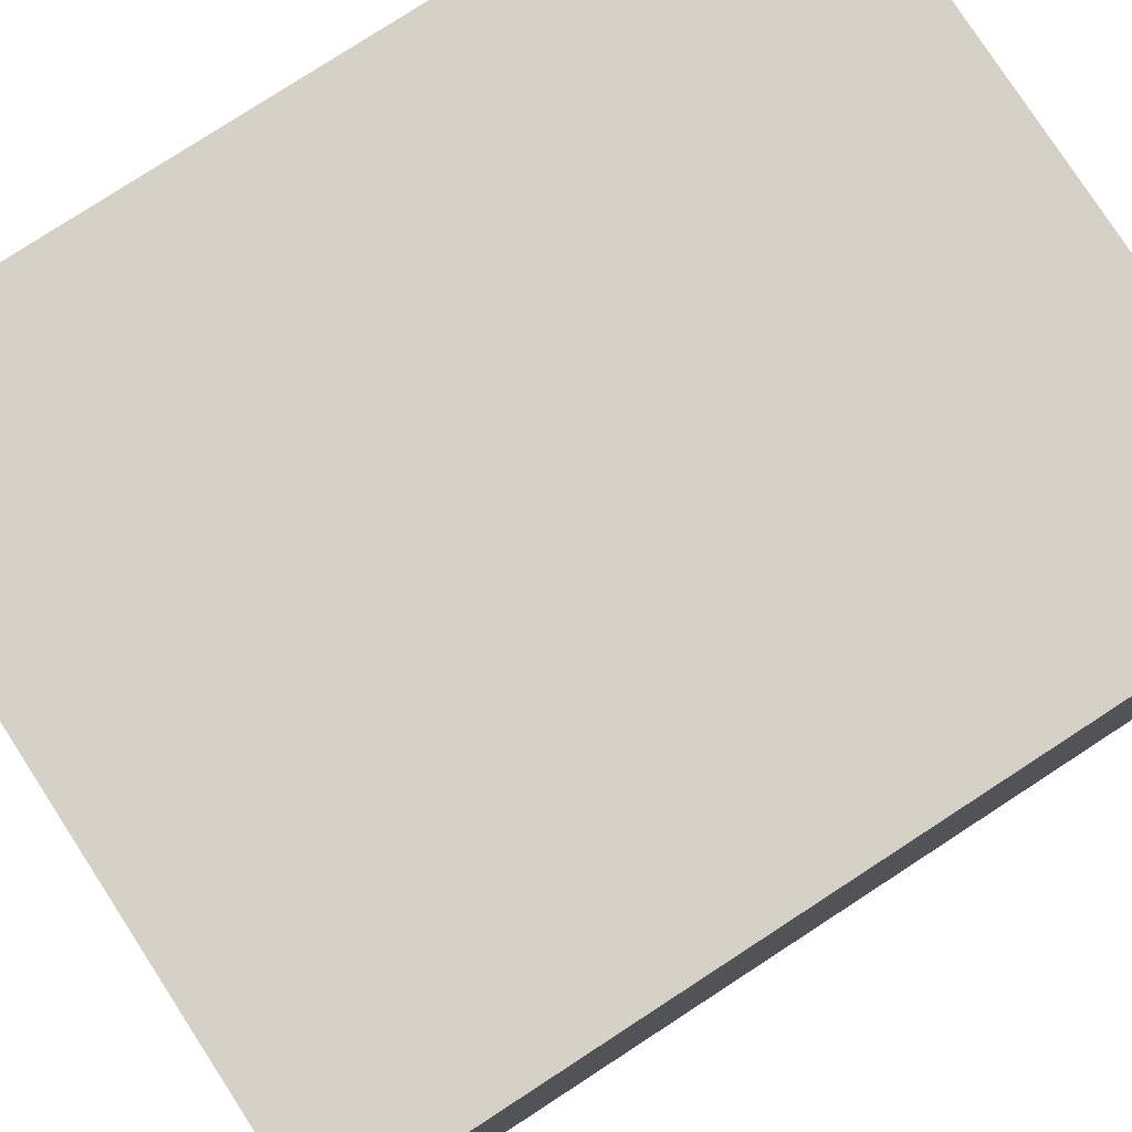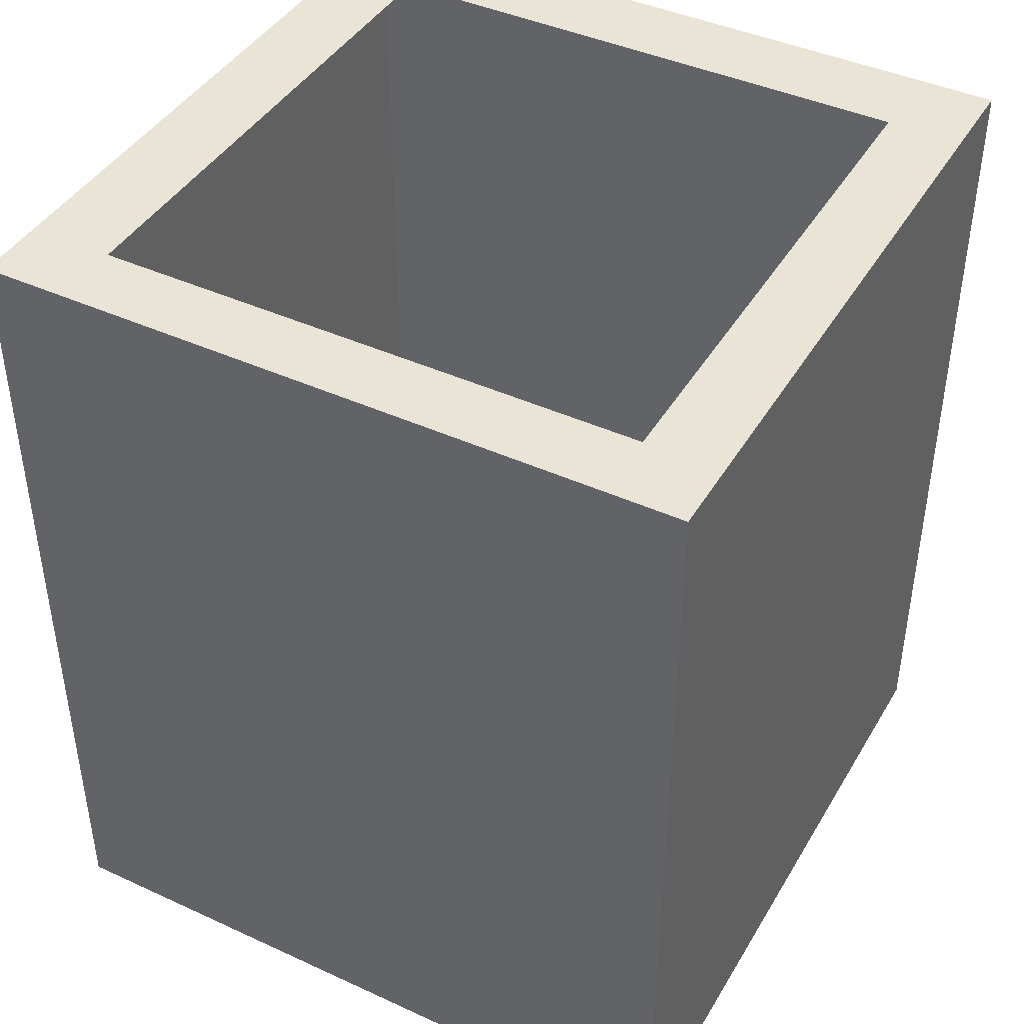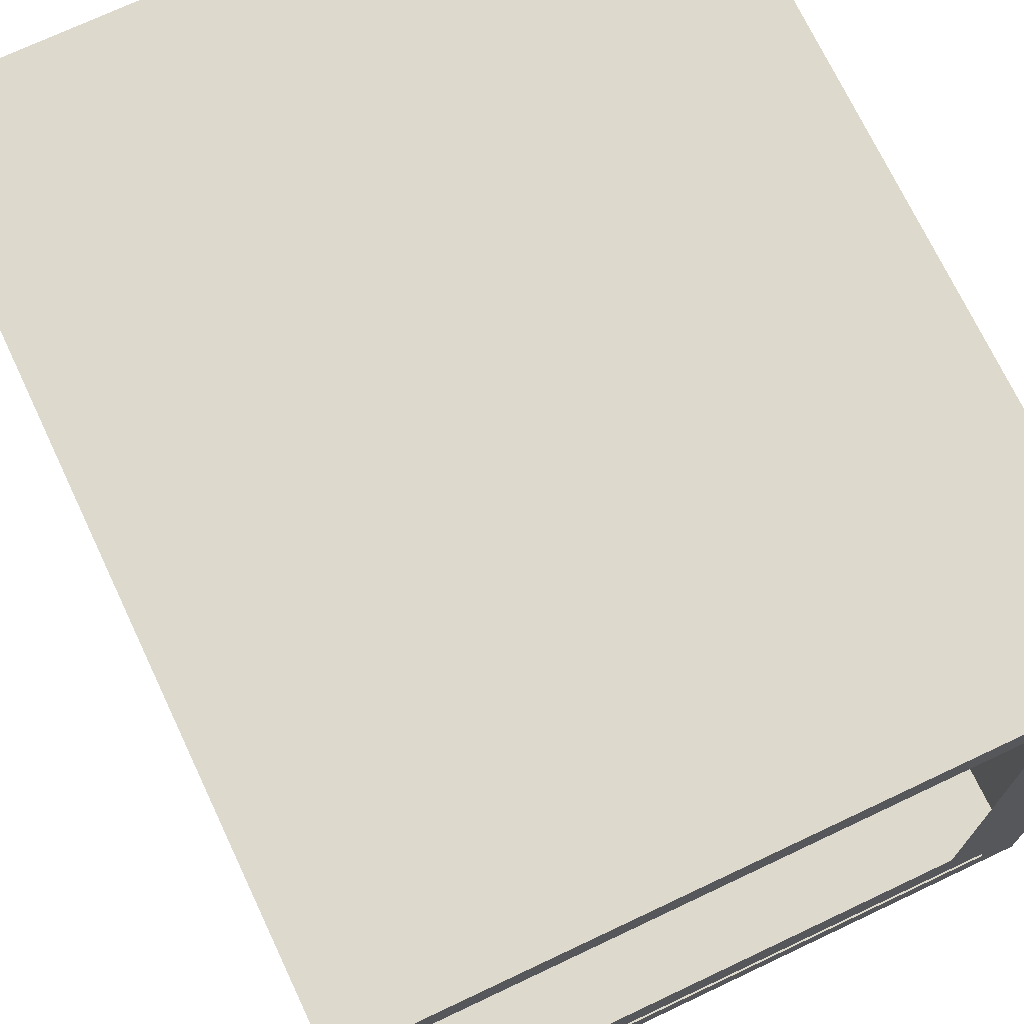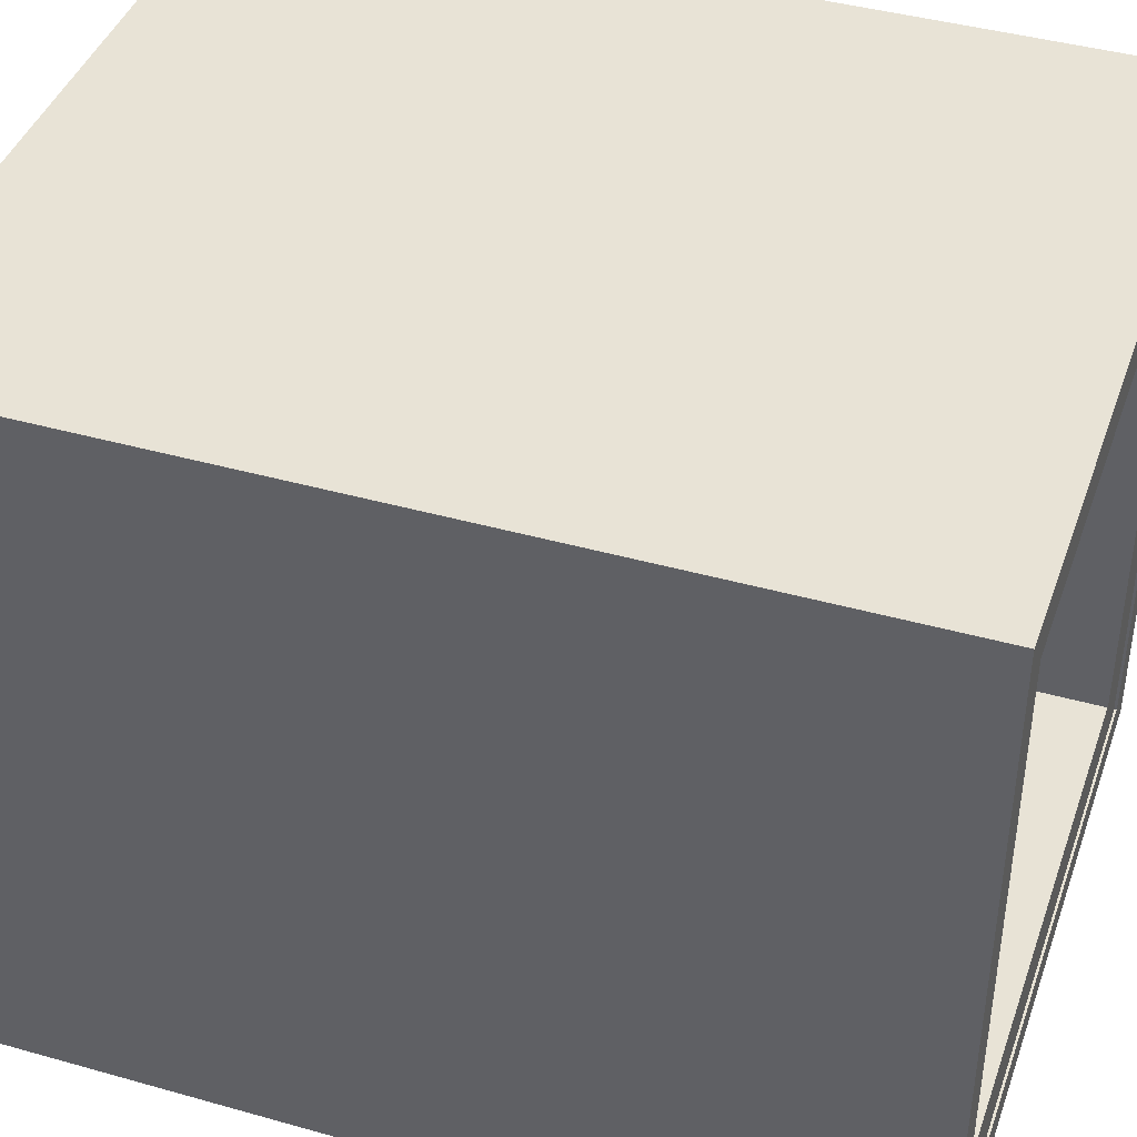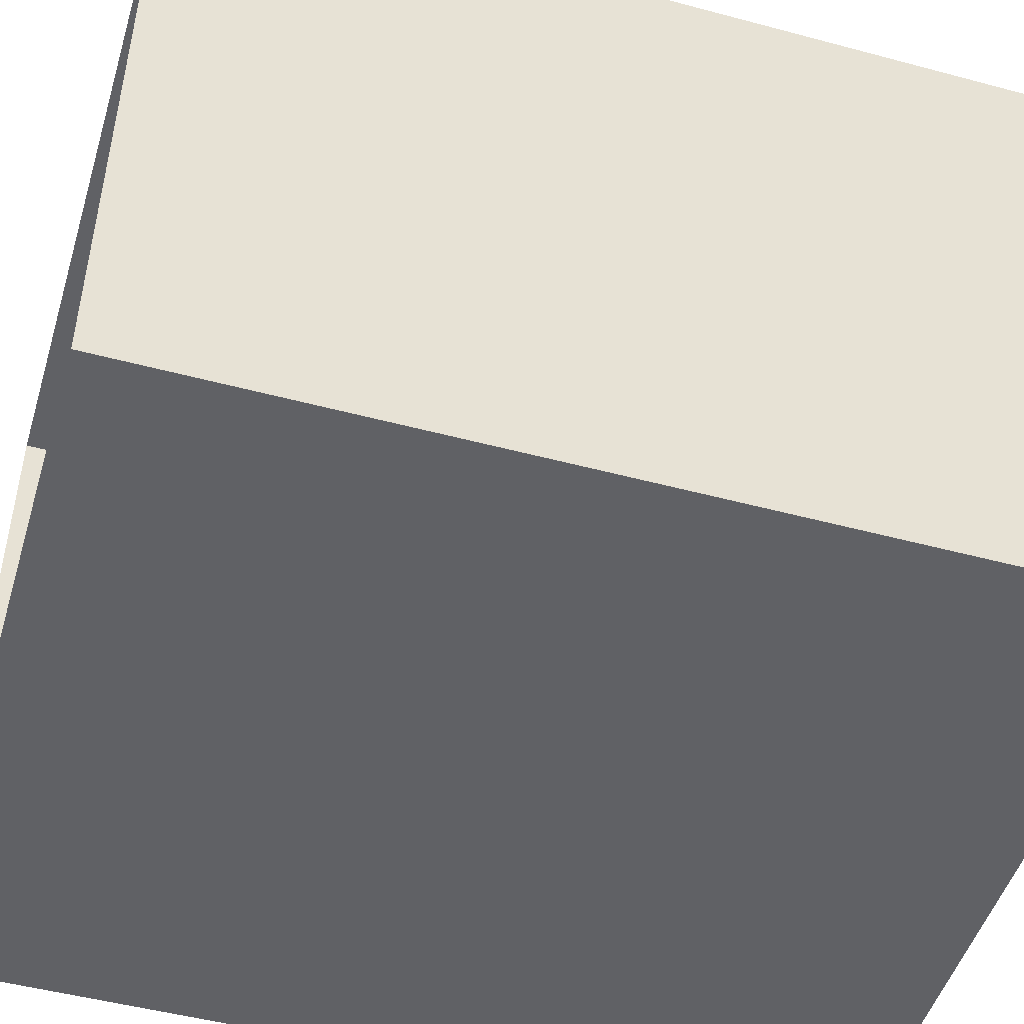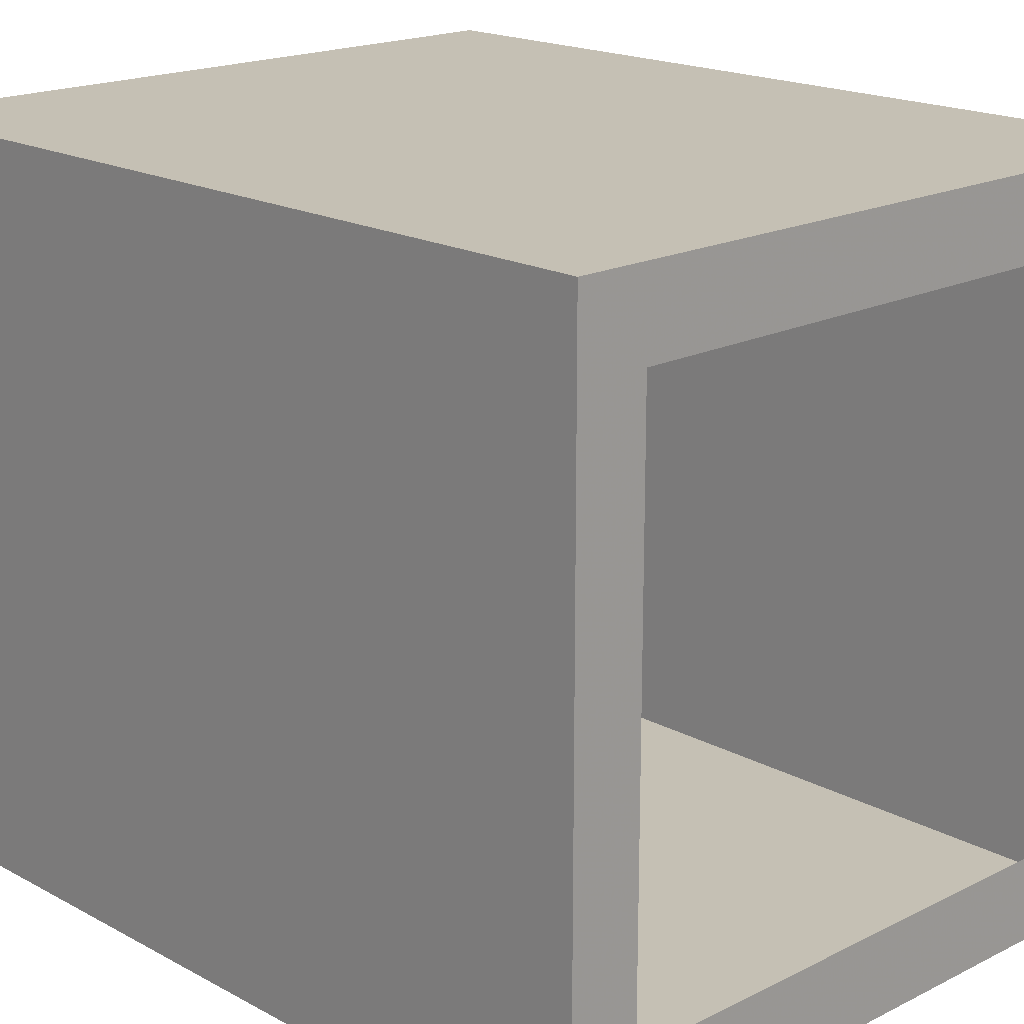
<metadata>
{"format":"obj","ext":"obj","renderer":"f3d","projection":"perspective","resolution":1024,"background":"white","views":[{"elev":79.0,"azim":-123.0,"up":"+Z"},{"elev":42.7,"azim":118.6,"up":"+Y"},{"elev":72.0,"azim":154.7,"up":"+Z"},{"elev":41.8,"azim":108.8,"up":"+Z"},{"elev":-49.0,"azim":73.4,"up":"+Z"},{"elev":18.4,"azim":136.1,"up":"+Z"}]}
</metadata>
<code>
v 2437 603 2437
v 1006 603 2587
v 2560 603 2560
v 1163 603 2437
v 2565 603 1006
v 2437 603 1163
v 1011 603 1004
v 1163 603 1163
v 981 615 2040
v 1080 615 2520
v 1080 615 2041
v 981 615 2622
v 981 615 1485
v 1080 615 2041
v 1080 615 1485
v 981 615 2040
v 981 615 982
v 1080 615 1485
v 1080 615 1080
v 981 615 1485
v 1485 615 982
v 1080 615 1080
v 1496 615 1080
v 981 615 982
v 2064 615 982
v 1496 615 1080
v 2068 615 1080
v 1485 615 982
v 2613 615 982
v 2068 615 1080
v 2520 615 1080
v 2064 615 982
f 1 2 3
f 1 4 2
f 5 1 3
f 5 6 1
f 7 6 5
f 7 8 6
f 2 8 7
f 2 4 8
f 9 10 11
f 9 12 10
f 13 14 15
f 13 16 14
f 17 18 19
f 17 20 18
f 21 22 23
f 21 24 22
f 25 26 27
f 25 28 26
f 29 30 31
f 29 32 30
v 2613 615 1512
v 2520 615 1080
v 2520 615 1514
v 2613 615 982
v 2613 615 2079
v 2520 615 1514
v 2520 615 2076
v 2613 615 1512
v 2613 615 2622
v 2520 615 2076
v 2520 615 2520
v 2613 615 2079
v 2040 615 2622
v 2520 615 2520
v 2043 615 2520
v 2613 615 2622
v 1446 615 2520
v 981 615 2622
v 1446 615 2622
v 1080 615 2520
v 2040 615 2622
v 1446 615 2520
v 1446 615 2622
v 2043 615 2520
f 33 34 35
f 33 36 34
f 37 38 39
f 37 40 38
f 41 42 43
f 41 44 42
f 45 46 47
f 45 48 46
f 49 50 51
f 49 52 50
f 53 54 55
f 53 56 54
v 1485 -1048 982
v 2064 -715 982
v 2064 -1048 982
v 1485 -715 982
v 2064 -1381 982
v 1485 -1048 982
v 2064 -1048 982
v 1485 -1381 982
v 2613 -1048 982
v 2064 -1381 982
v 2064 -1048 982
v 2613 -1381 982
v 2613 -715 982
v 2064 -1048 982
v 2064 -715 982
v 2613 -1048 982
v 2613 -1048 982
v 2613 -715 1512
v 2613 -1048 1512
v 2613 -715 982
v 2613 -1381 1512
v 2613 -1048 982
v 2613 -1048 1512
v 2613 -1381 982
v 2613 -1048 1512
v 2613 -715 2079
v 2613 -1048 2079
v 2613 -715 1512
v 2613 -1381 2079
v 2613 -1048 1512
v 2613 -1048 2079
v 2613 -1381 1512
f 57 58 59
f 57 60 58
f 61 62 63
f 61 64 62
f 65 66 67
f 65 68 66
f 69 70 71
f 69 72 70
f 73 74 75
f 73 76 74
f 77 78 79
f 77 80 78
f 81 82 83
f 81 84 82
f 85 86 87
f 85 88 86
v 2613 -1048 2079
v 2613 -715 2622
v 2613 -1048 2622
v 2613 -715 2079
v 2613 -1381 2622
v 2613 -1048 2079
v 2613 -1048 2622
v 2613 -1381 2079
v 2040 -1048 2622
v 2613 -1381 2622
v 2613 -1048 2622
v 2040 -1381 2622
v 2040 -715 2622
v 2613 -1048 2622
v 2613 -715 2622
v 2040 -1048 2622
v 2040 -1048 2622
v 1446 -715 2622
v 1446 -1048 2622
v 2040 -715 2622
v 1446 -1381 2622
v 2040 -1048 2622
v 1446 -1048 2622
v 2040 -1381 2622
v 981 -1048 2622
v 1446 -1381 2622
v 1446 -1048 2622
v 981 -1381 2622
v 981 -715 2622
v 1446 -1048 2622
v 1446 -715 2622
v 981 -1048 2622
f 89 90 91
f 89 92 90
f 93 94 95
f 93 96 94
f 97 98 99
f 97 100 98
f 101 102 103
f 101 104 102
f 105 106 107
f 105 108 106
f 109 110 111
f 109 112 110
f 113 114 115
f 113 116 114
f 117 118 119
f 117 120 118
v 981 -1048 2622
v 981 -715 2040
v 981 -1048 2040
v 981 -715 2622
v 981 -1381 2040
v 981 -1048 2622
v 981 -1048 2040
v 981 -1381 2622
v 981 -1048 2040
v 981 -715 1485
v 981 -1048 1485
v 981 -715 2040
v 981 -1381 1485
v 981 -1048 2040
v 981 -1048 1485
v 981 -1381 2040
v 981 -1048 982
v 981 -1381 1485
v 981 -1048 1485
v 981 -1381 982
v 981 -715 982
v 981 -1048 1485
v 981 -715 1485
v 981 -1048 982
v 981 -1048 982
v 1485 -715 982
v 1485 -1048 982
v 981 -715 982
v 1485 -1381 982
v 981 -1048 982
v 1485 -1048 982
v 981 -1381 982
f 121 122 123
f 121 124 122
f 125 126 127
f 125 128 126
f 129 130 131
f 129 132 130
f 133 134 135
f 133 136 134
f 137 138 139
f 137 140 138
f 141 142 143
f 141 144 142
f 145 146 147
f 145 148 146
f 149 150 151
f 149 152 150
v 981 -49 1485
v 981 615 2040
v 981 615 1485
v 981 -49 2040
v 981 615 982
v 981 -49 1485
v 981 615 1485
v 981 -49 982
v 1485 -49 982
v 981 615 982
v 1485 615 982
v 981 -49 982
v 2064 -49 982
v 1485 615 982
v 2064 615 982
v 1485 -49 982
v 2613 615 982
v 2064 -49 982
v 2064 615 982
v 2613 -49 982
v 2613 -49 1512
v 2613 615 982
v 2613 615 1512
v 2613 -49 982
v 2613 -49 2079
v 2613 615 1512
v 2613 615 2079
v 2613 -49 1512
v 2613 -49 2622
v 2613 615 2079
v 2613 615 2622
v 2613 -49 2079
f 153 154 155
f 153 156 154
f 157 158 159
f 157 160 158
f 161 162 163
f 161 164 162
f 165 166 167
f 165 168 166
f 169 170 171
f 169 172 170
f 173 174 175
f 173 176 174
f 177 178 179
f 177 180 178
f 181 182 183
f 181 184 182
v 2040 615 2622
v 2613 -49 2622
v 2613 615 2622
v 2040 -49 2622
v 1446 -49 2622
v 2040 615 2622
v 1446 615 2622
v 2040 -49 2622
v 981 615 2622
v 1446 -49 2622
v 1446 615 2622
v 981 -49 2622
v 981 -49 2040
v 981 615 2622
v 981 615 2040
v 981 -49 2622
v 2040 -382 2622
v 2040 -49 2622
v 1446 -49 2622
v 1446 -382 2622
v 2040 -715 2622
v 1446 -715 2622
v 981 -382 2622
v 981 -715 2622
v 1446 -715 2622
v 1446 -382 2622
v 981 -49 2622
v 1446 -49 2622
v 981 -382 2622
v 981 -49 2622
v 981 -49 2040
v 981 -382 2040
f 185 186 187
f 185 188 186
f 189 190 191
f 189 192 190
f 193 194 195
f 193 196 194
f 197 198 199
f 197 200 198
f 201 202 203
f 201 203 204
f 205 201 204
f 206 205 204
f 207 208 209
f 207 209 210
f 211 207 210
f 211 210 212
f 213 214 215
f 213 215 216
v 981 -715 2622
v 981 -382 2622
v 981 -382 2040
v 981 -715 2040
v 981 -382 2040
v 981 -49 2040
v 981 -49 1485
v 981 -382 1485
v 981 -715 2040
v 981 -715 1485
v 981 -382 1485
v 981 -49 1485
v 981 -49 982
v 981 -382 982
v 981 -715 1485
v 981 -715 982
v 981 -382 982
v 981 -49 982
v 1485 -49 982
v 1485 -382 982
v 981 -715 982
v 1485 -715 982
v 1485 -382 982
v 1485 -49 982
v 2064 -49 982
v 2064 -382 982
v 1485 -715 982
v 2064 -715 982
v 2613 -382 982
v 2613 -715 982
v 2064 -715 982
v 2064 -382 982
f 217 218 219
f 220 217 219
f 221 222 223
f 221 223 224
f 225 221 224
f 225 224 226
f 227 228 229
f 227 229 230
f 231 227 230
f 232 231 230
f 233 234 235
f 233 235 236
f 237 233 236
f 237 236 238
f 239 240 241
f 239 241 242
f 243 239 242
f 244 243 242
f 245 246 247
f 245 247 248
v 2613 -49 982
v 2613 -382 982
v 2064 -382 982
v 2064 -49 982
v 2613 -382 982
v 2613 -49 982
v 2613 -49 1512
v 2613 -382 1512
v 2613 -715 982
v 2613 -715 1512
v 2613 -382 1512
v 2613 -49 1512
v 2613 -49 2079
v 2613 -382 2079
v 2613 -715 1512
v 2613 -715 2079
v 2613 -382 2079
v 2613 -49 2079
v 2613 -49 2622
v 2613 -382 2622
v 2613 -715 2079
v 2613 -715 2622
v 2040 -382 2622
v 2040 -715 2622
v 2613 -715 2622
v 2613 -382 2622
v 2040 -49 2622
v 2613 -49 2622
f 249 250 251
f 249 251 252
f 253 254 255
f 253 255 256
f 257 253 256
f 258 257 256
f 259 260 261
f 259 261 262
f 263 259 262
f 263 262 264
f 265 266 267
f 265 267 268
f 269 265 268
f 270 269 268
f 271 272 273
f 271 273 274
f 275 271 274
f 275 274 276
v 1485 -382 982
v 1485 -49 982
v 2064 -49 982
v 2064 -382 982
v 1485 -715 982
v 1485 -382 982
v 2064 -382 982
v 2064 -715 982
v 2613 -382 982
v 2613 -715 982
v 2064 -715 982
v 2064 -382 982
v 2613 -49 982
v 2613 -382 982
v 2064 -382 982
v 2064 -49 982
v 1485 -382 982
v 1485 -715 982
v 981 -715 982
v 981 -382 982
v 1485 -49 982
v 1485 -382 982
v 981 -382 982
v 981 -49 982
v 981 -382 1485
v 981 -49 1485
v 981 -49 982
v 981 -382 982
v 981 -715 1485
v 981 -382 1485
v 981 -382 982
v 981 -715 982
f 277 278 279
f 277 279 280
f 281 282 283
f 284 281 283
f 285 286 287
f 285 287 288
f 289 290 291
f 289 291 292
f 293 294 295
f 293 295 296
f 297 298 299
f 297 299 300
f 301 302 303
f 301 303 304
f 305 306 307
f 308 305 307
v 981 -382 2040
v 981 -49 2040
v 981 -49 1485
v 981 -382 1485
v 981 -715 2040
v 981 -382 2040
v 981 -382 1485
v 981 -715 1485
v 981 -382 2040
v 981 -715 2040
v 981 -715 2622
v 981 -382 2622
v 981 -49 2040
v 981 -382 2040
v 981 -382 2622
v 981 -49 2622
v 1446 -382 2622
v 1446 -49 2622
v 981 -49 2622
v 981 -382 2622
v 1446 -715 2622
v 1446 -382 2622
v 981 -382 2622
v 981 -715 2622
v 2040 -382 2622
v 2040 -49 2622
v 1446 -49 2622
v 1446 -382 2622
v 2040 -715 2622
v 2040 -382 2622
v 1446 -382 2622
v 1446 -715 2622
f 309 310 311
f 309 311 312
f 313 314 315
f 313 315 316
f 317 318 319
f 317 319 320
f 321 322 323
f 324 321 323
f 325 326 327
f 325 327 328
f 329 330 331
f 329 331 332
f 333 334 335
f 333 335 336
f 337 338 339
f 340 337 339
v 2613 -382 2622
v 2613 -49 2622
v 2040 -49 2622
v 2040 -382 2622
v 2613 -715 2622
v 2613 -382 2622
v 2040 -382 2622
v 2040 -715 2622
v 2613 -382 2622
v 2613 -715 2622
v 2613 -715 2079
v 2613 -382 2079
v 2613 -49 2622
v 2613 -382 2622
v 2613 -382 2079
v 2613 -49 2079
v 2613 -382 2079
v 2613 -715 2079
v 2613 -715 1512
v 2613 -382 1512
v 2613 -49 2079
v 2613 -382 2079
v 2613 -382 1512
v 2613 -49 1512
v 2613 -382 982
v 2613 -49 982
v 2613 -49 1512
v 2613 -382 1512
v 2613 -715 982
v 2613 -382 982
v 2613 -382 1512
v 2613 -715 1512
f 341 342 343
f 341 343 344
f 345 346 347
f 345 347 348
f 349 350 351
f 349 351 352
f 353 354 355
f 356 353 355
f 357 358 359
f 357 359 360
f 361 362 363
f 361 363 364
f 365 366 367
f 365 367 368
f 369 370 371
f 372 369 371

</code>
